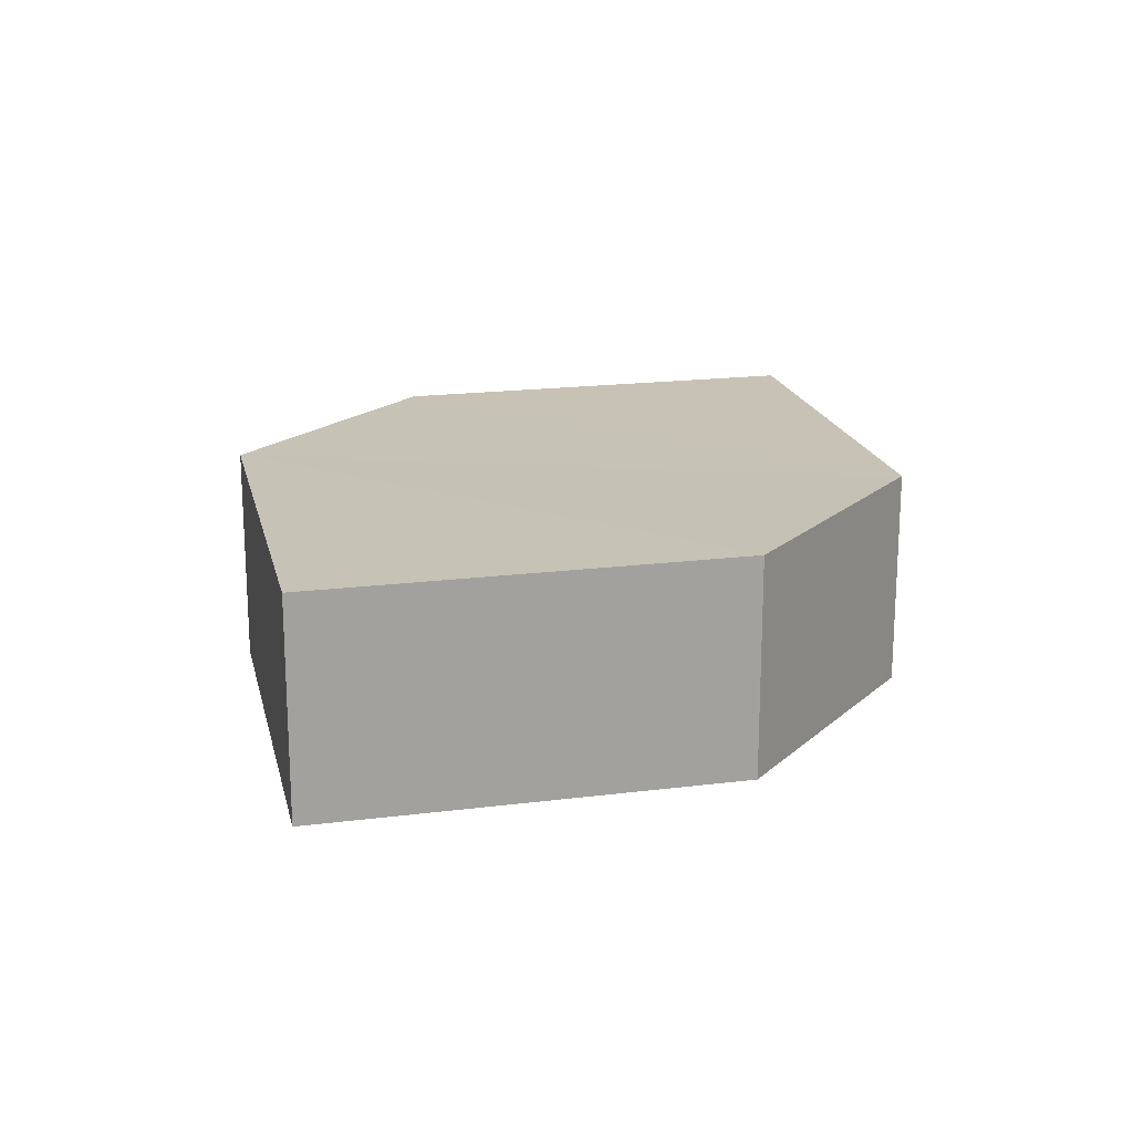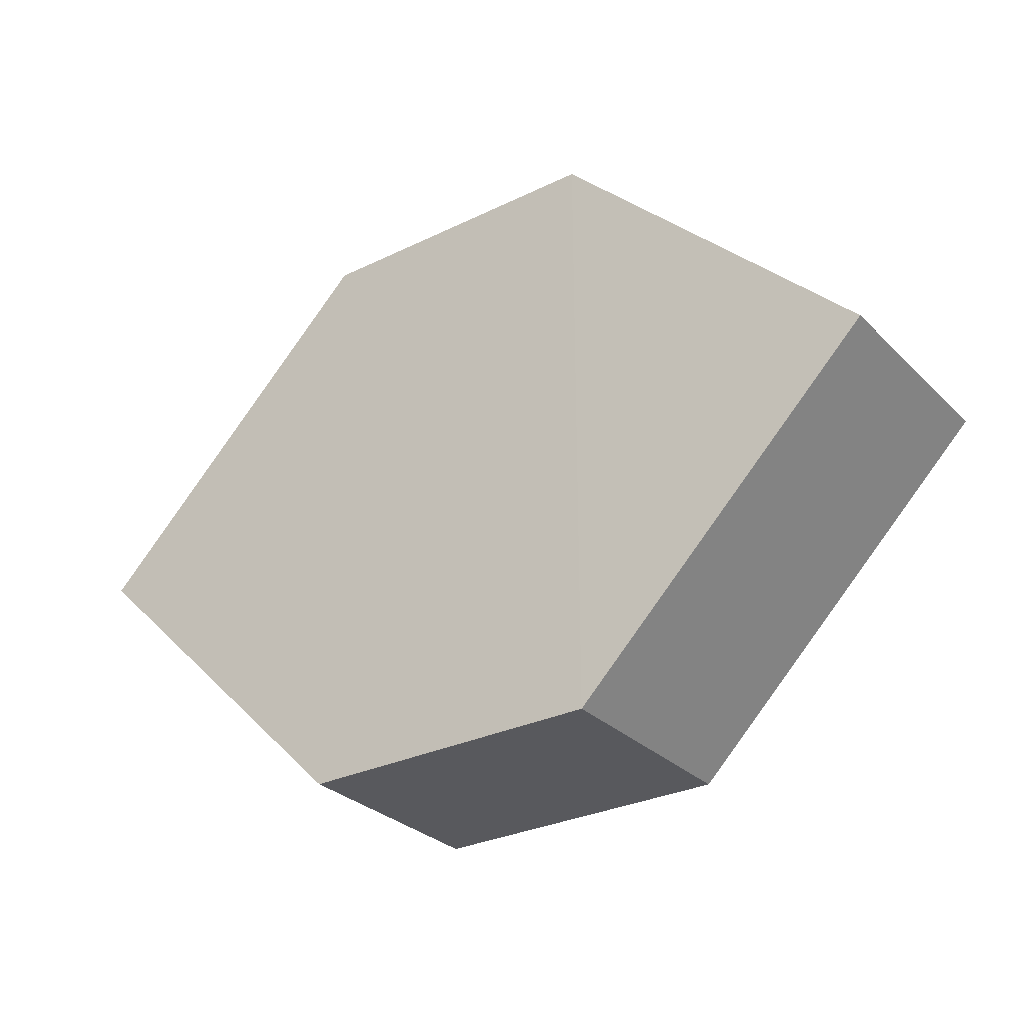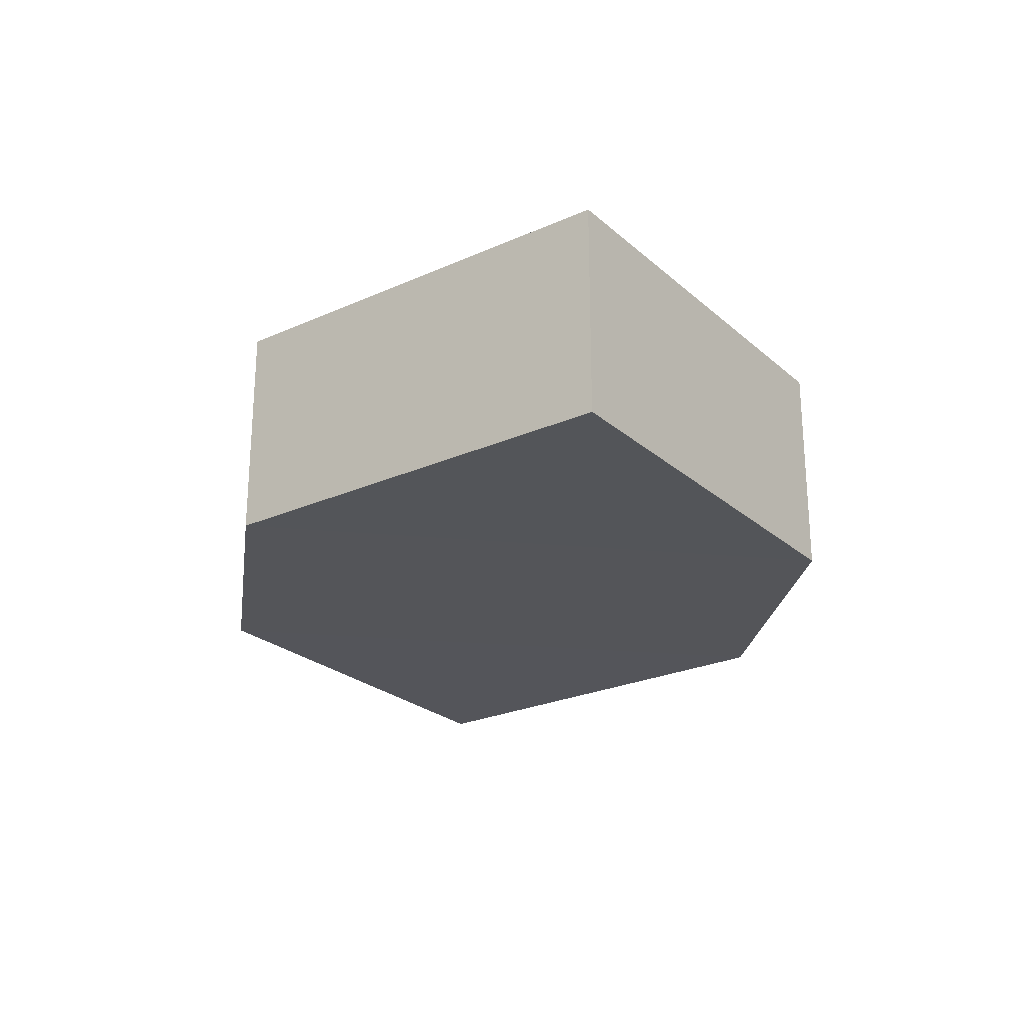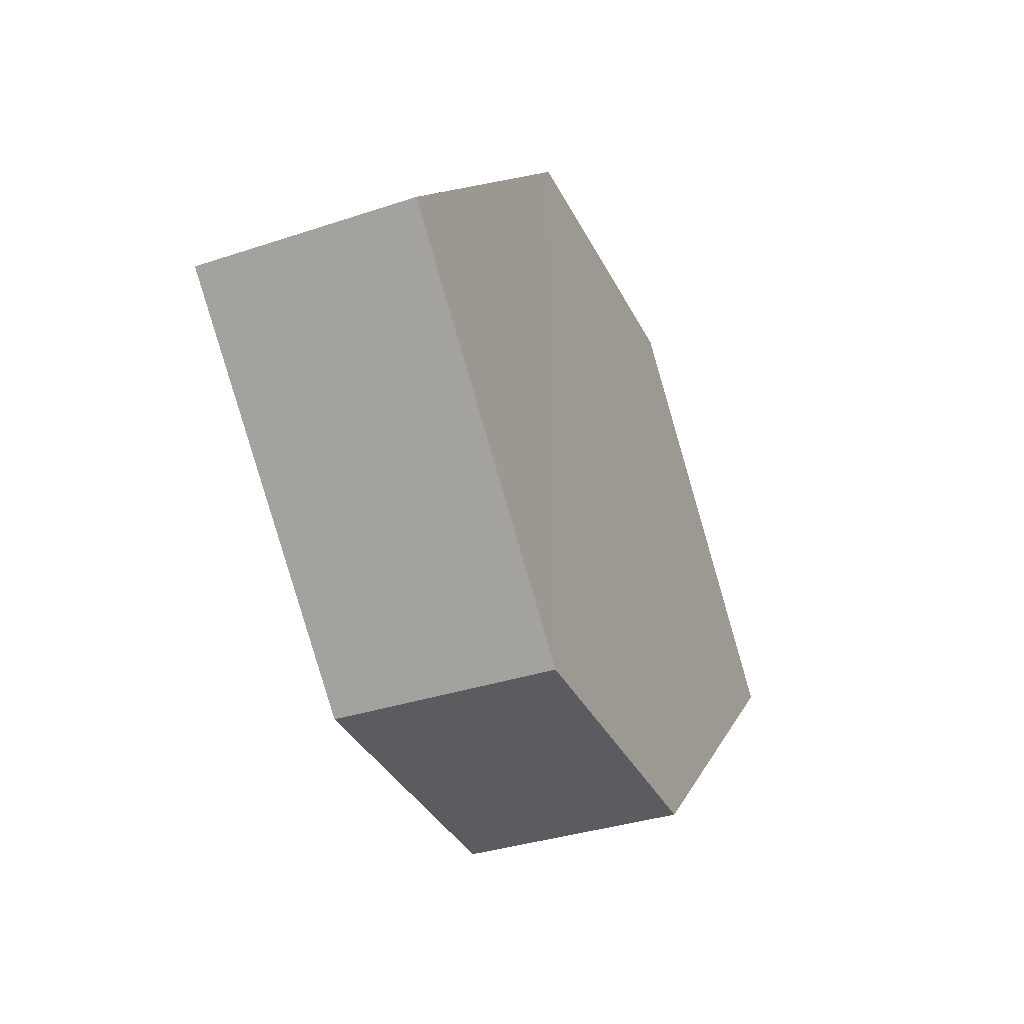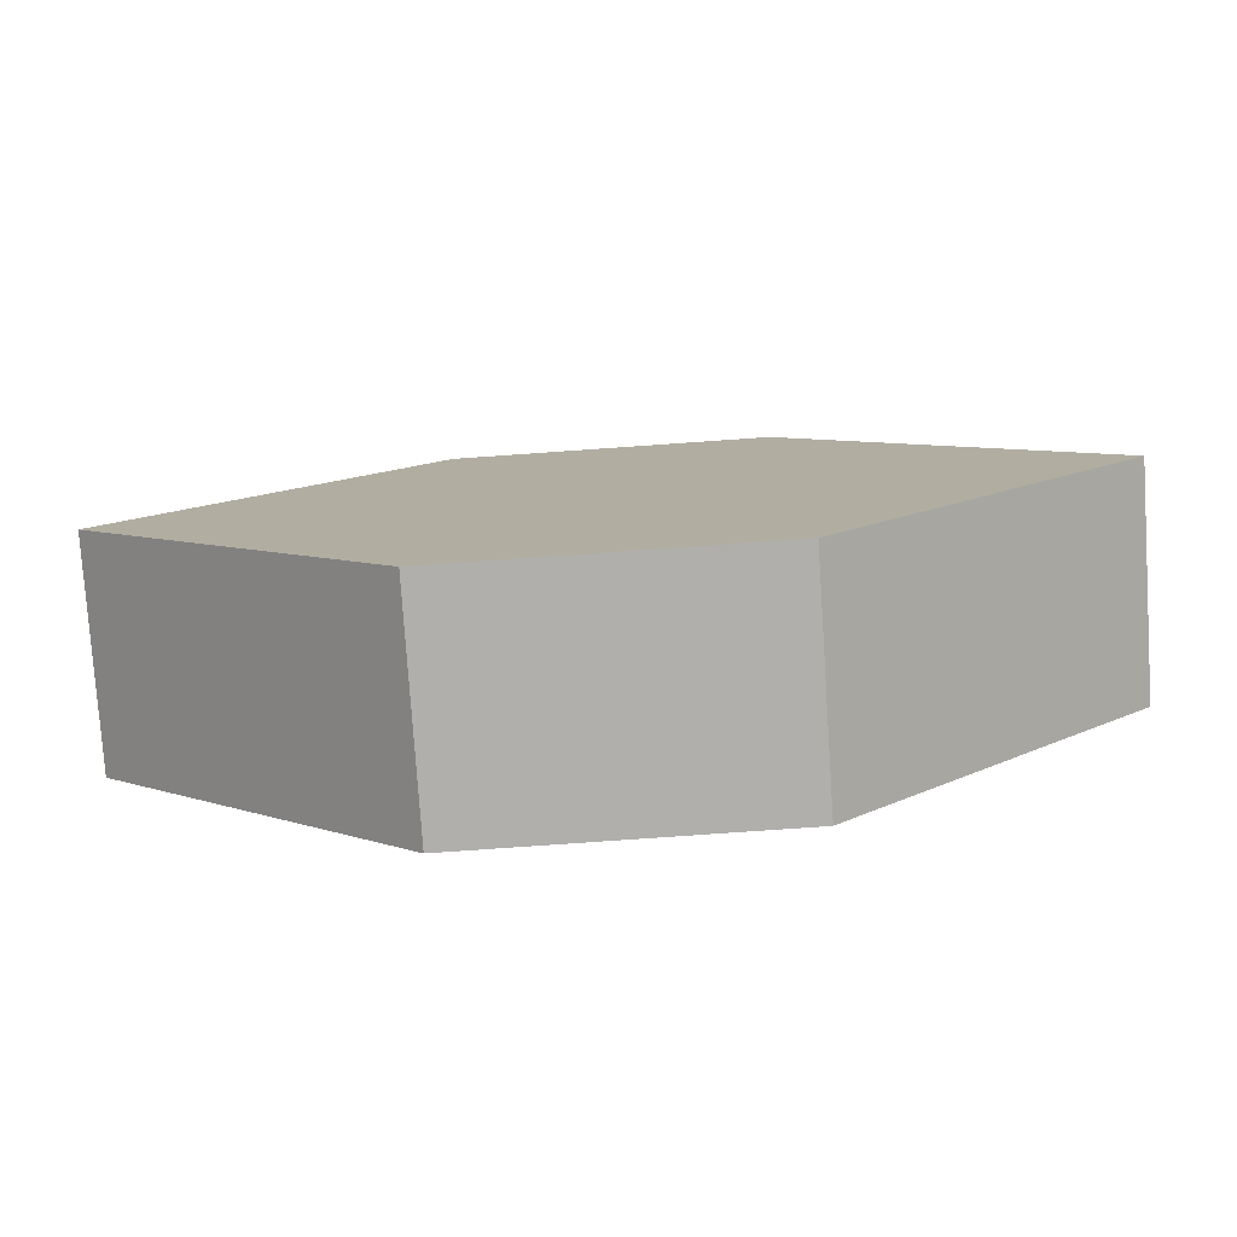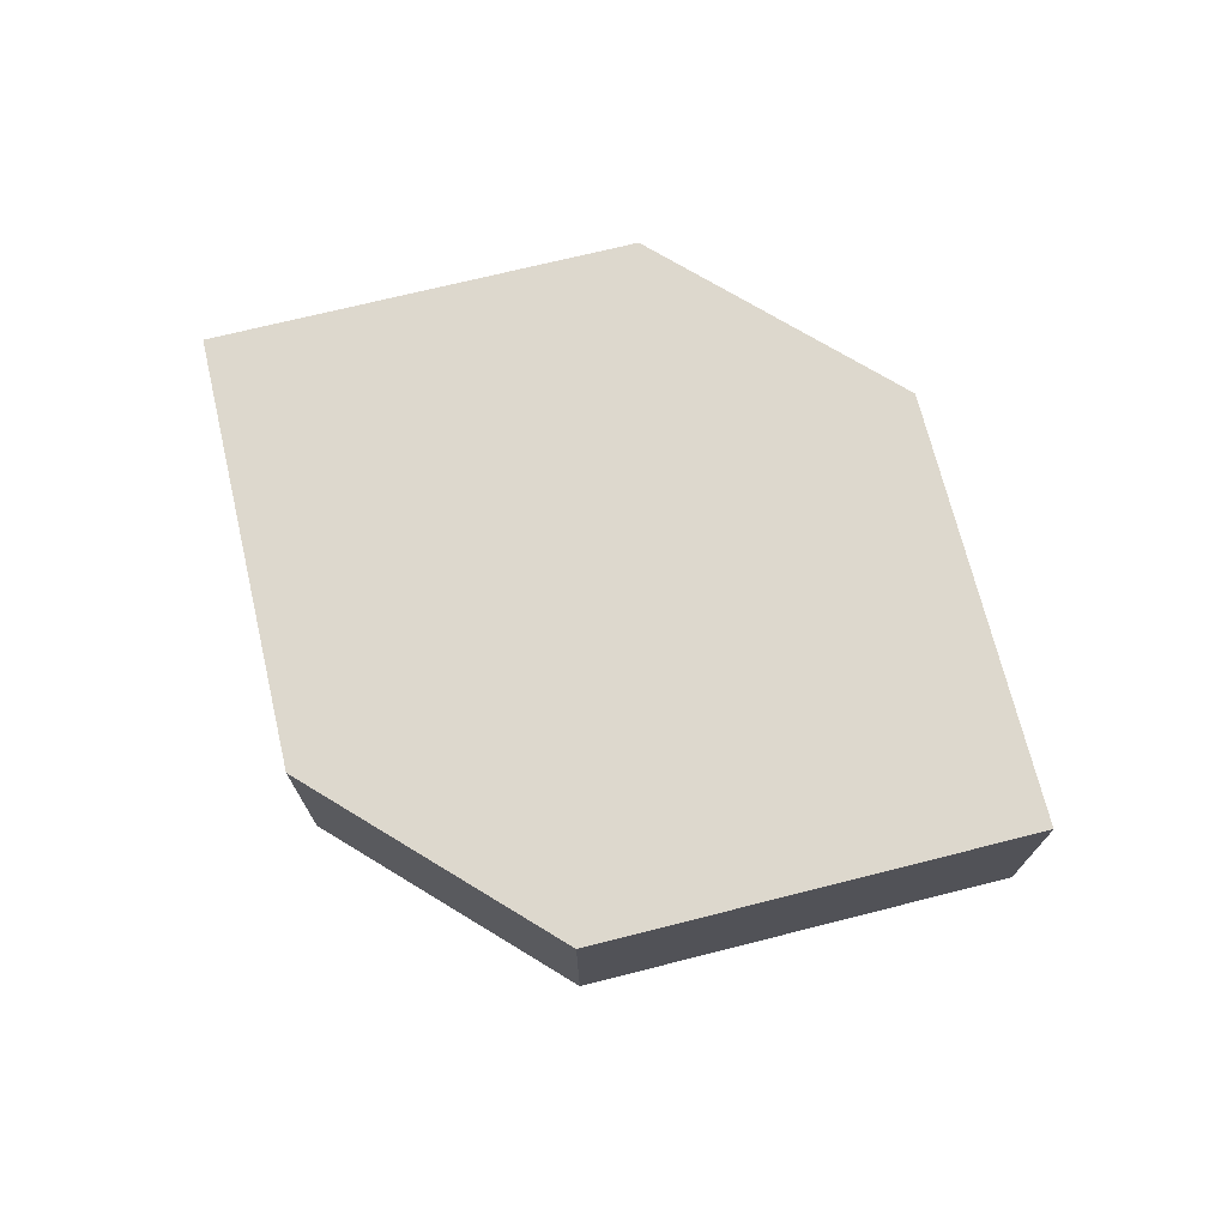
<metadata>
{"format":"obj","ext":"obj","renderer":"f3d","projection":"perspective","resolution":1024,"background":"white","views":[{"elev":19.0,"azim":122.1,"up":"+Z"},{"elev":-30.1,"azim":35.4,"up":"+Y"},{"elev":-24.7,"azim":81.2,"up":"+Z"},{"elev":-35.9,"azim":113.7,"up":"+Y"},{"elev":-78.9,"azim":-176.0,"up":"+Y"},{"elev":72.2,"azim":-148.8,"up":"+Z"}]}
</metadata>
<code>
o 5907
v 2243 1863 9.054
v 2243 1863 9.061
v 2243 1863 9.054
v 2243 1863 9.054
v 2243 1863 9.054
v 2243 1863 9.054
v 2243 1863 9.061
v 2243 1863 9.054
v 2243 1863 9.054
v 2243 1863 9.054
v 2243 1863 9.054
v 2243 1863 9.054
v 2243 1863 9.061
v 2243 1863 9.054
v 2243 1863 9.061
v 2243 1863 9.061
v 2243 1863 9.054
v 2243 1863 9.061
v 2243 1863 9.054
v 2243 1863 9.054
v 2243 1863 9.061
v 2243 1863 9.061
v 2243 1863 9.061
v 2243 1863 9.061
v 2243 1863 9.054
v 2243 1863 9.061
v 2243 1863 9.061
v 2243 1863 9.061
v 2243 1863 9.061
v 2243 1863 9.061
v 2243 1863 9.061
v 2243 1863 9.054
f 1 2 3
f 4 5 3
f 6 7 4
f 7 8 9
f 10 8 11
f 12 13 11
f 12 14 4
f 14 15 16
f 17 18 10
f 18 5 19
f 20 19 5
f 21 15 22
f 23 20 21
f 24 25 22
f 24 7 26
f 27 14 26
f 20 28 29
f 18 29 28
f 26 28 30
f 31 32 30

</code>
